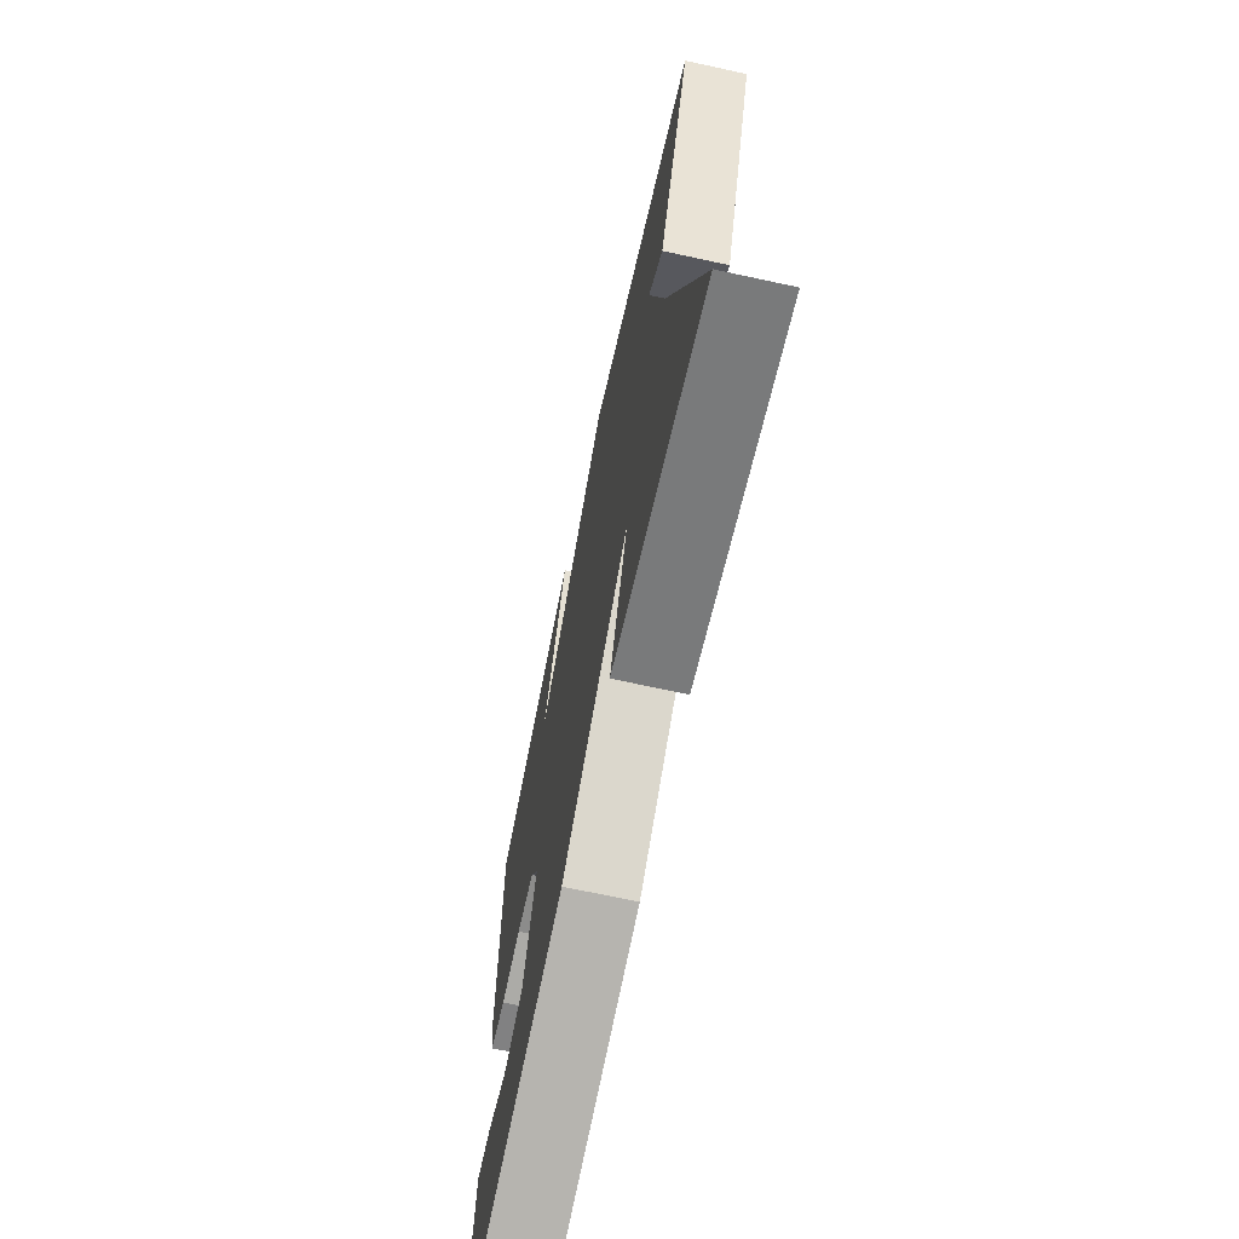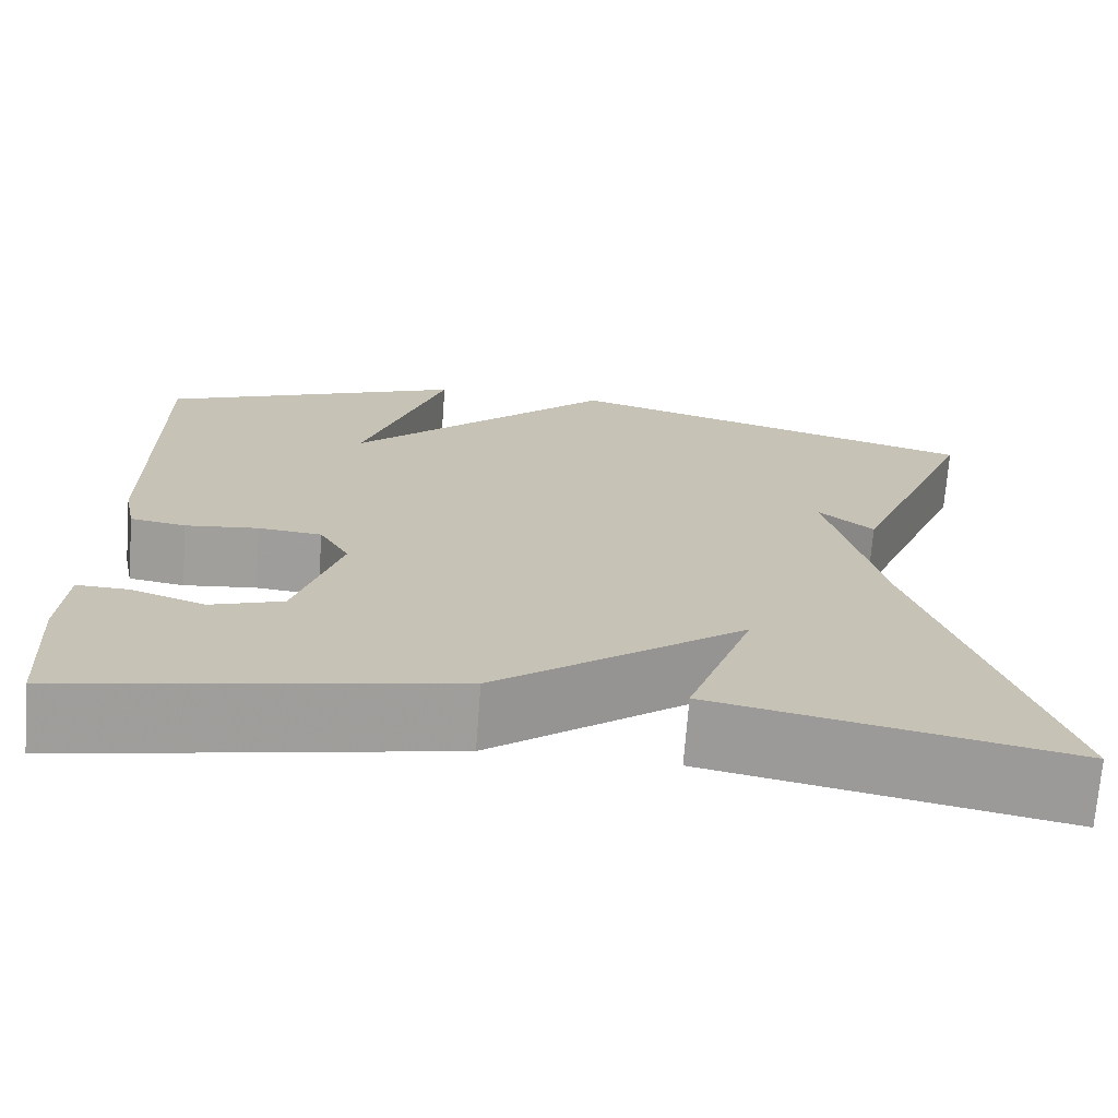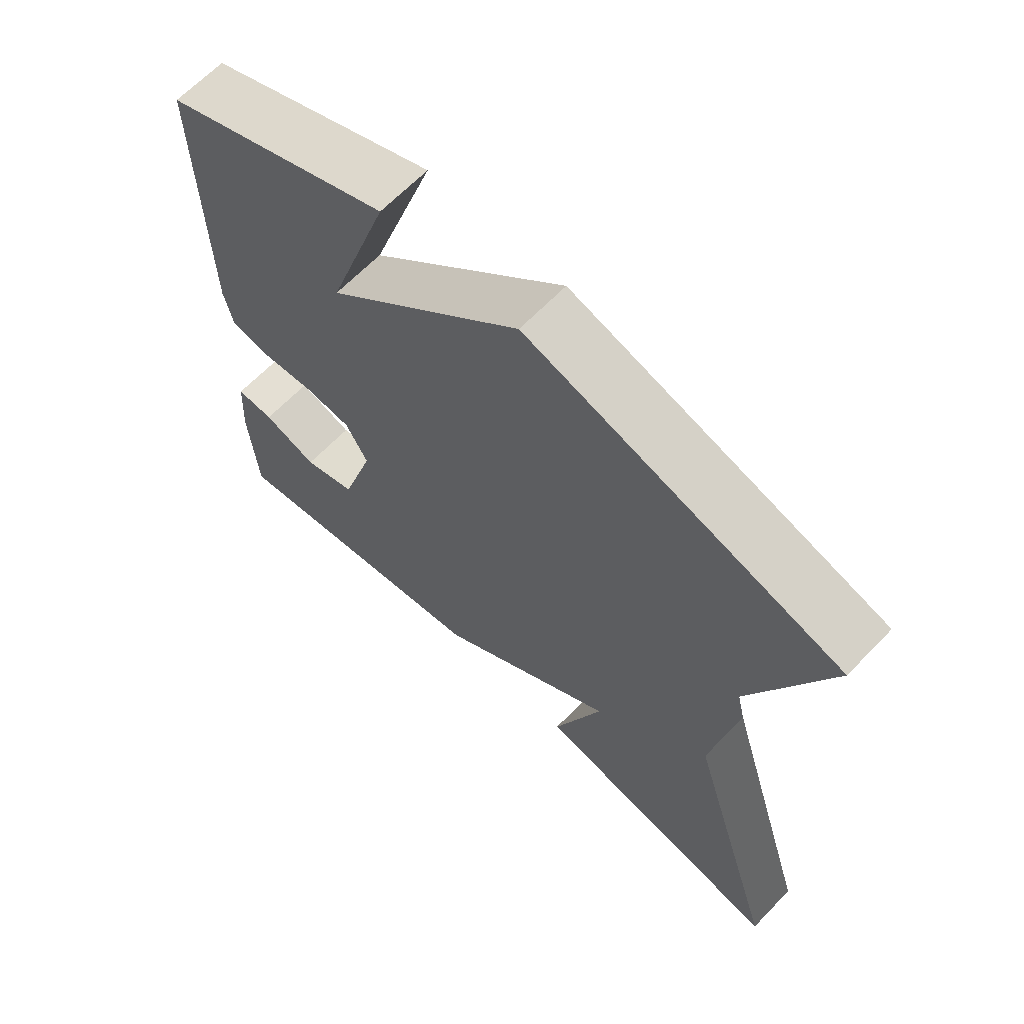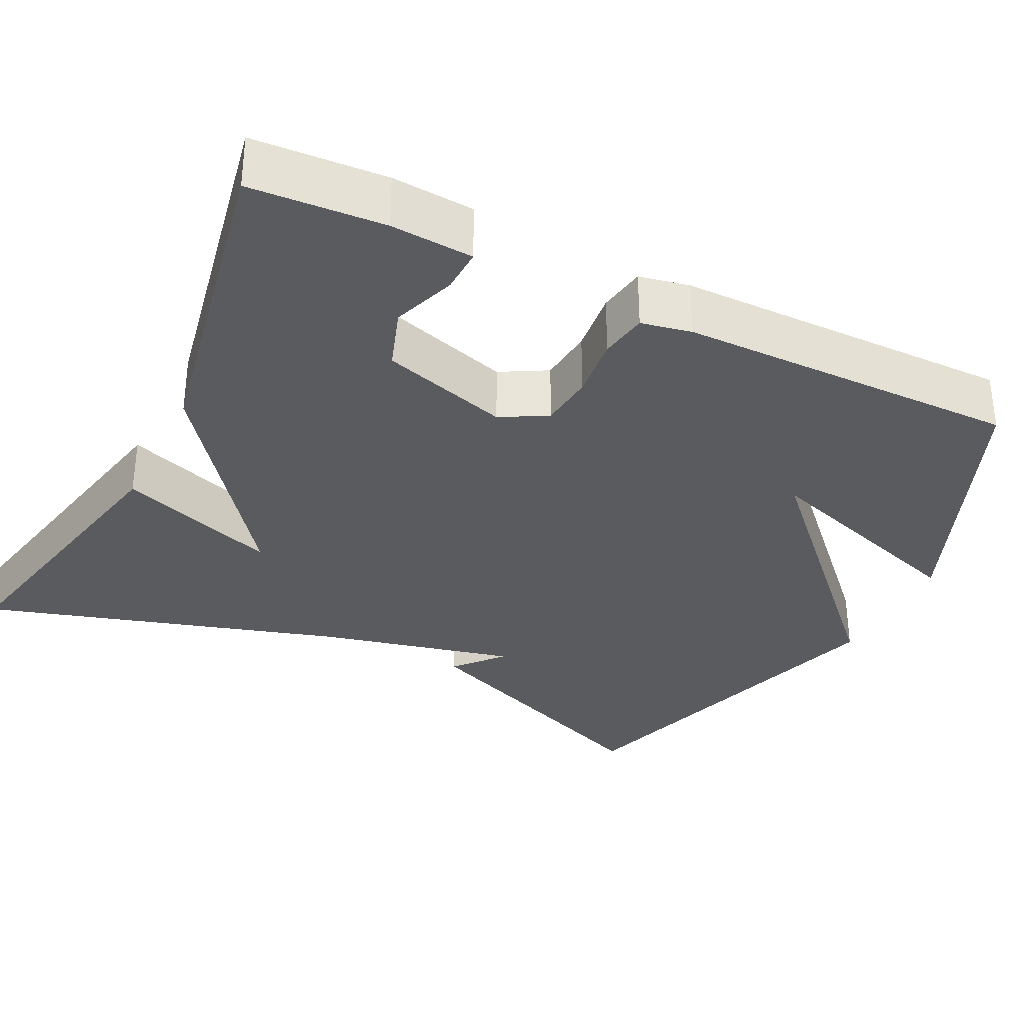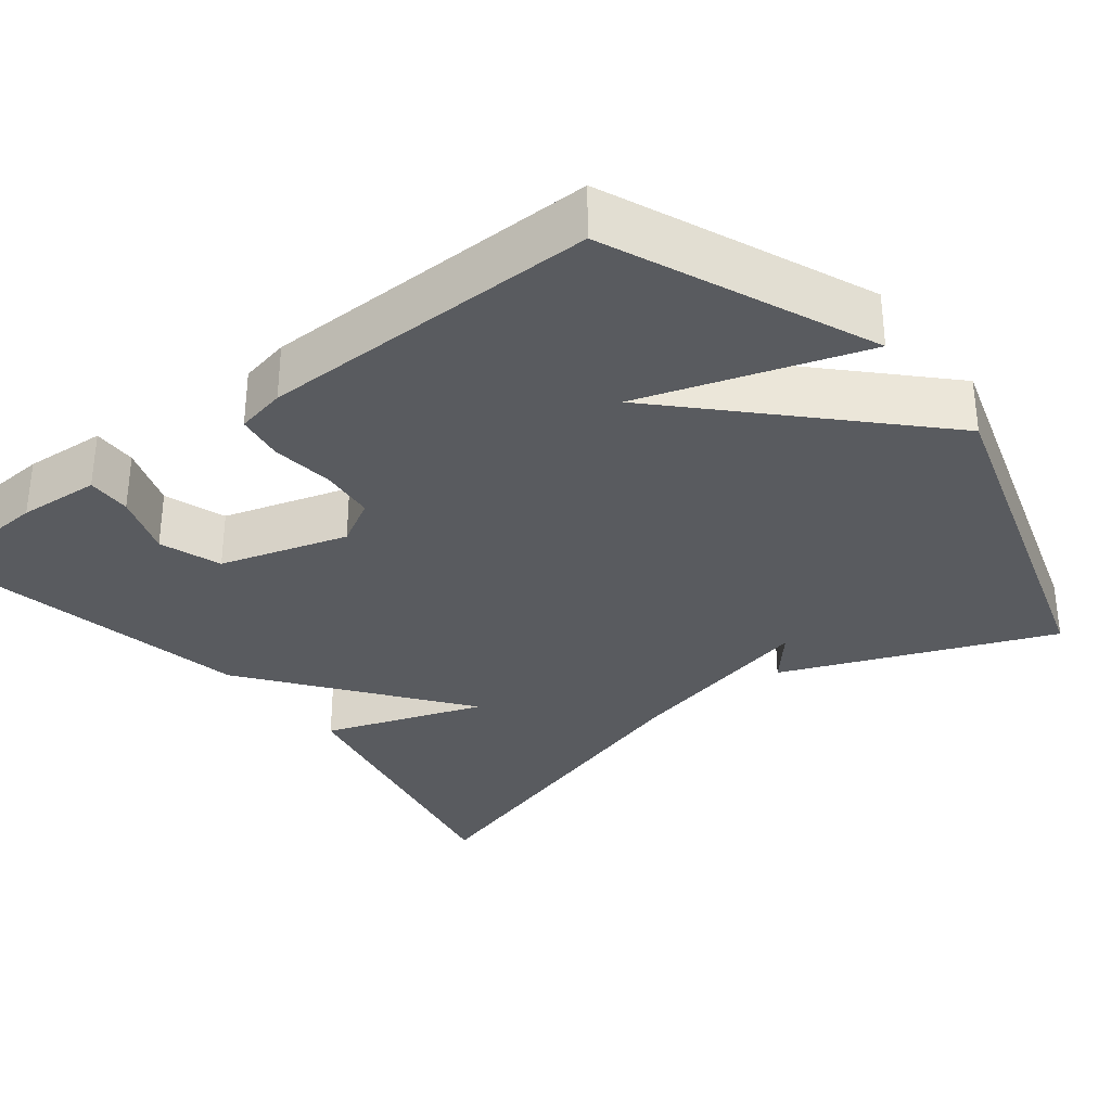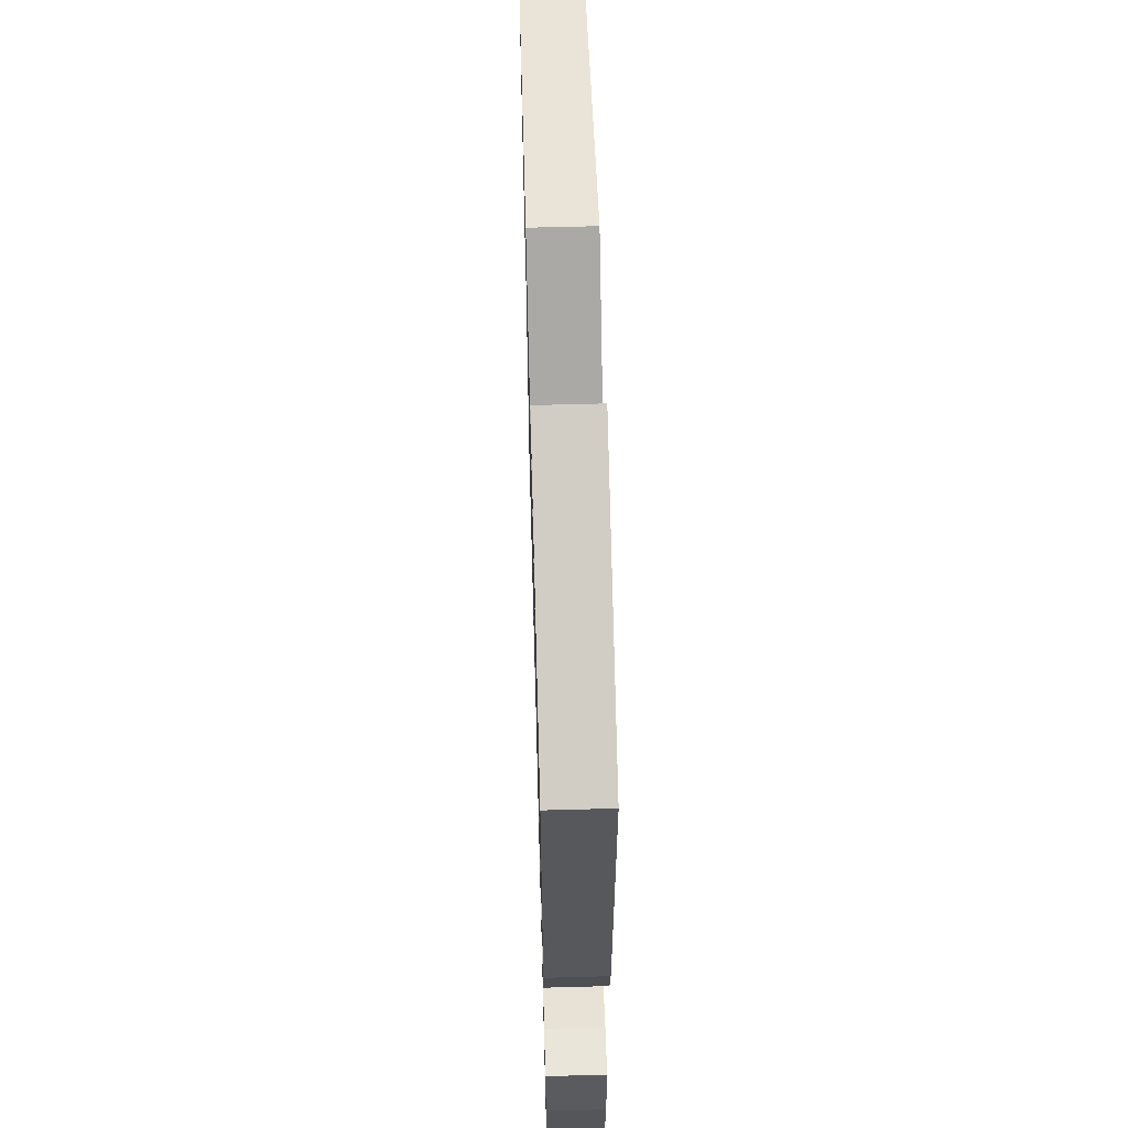
<metadata>
{"format":"obj","ext":"obj","renderer":"f3d","projection":"perspective","resolution":1024,"background":"white","views":[{"elev":-69.8,"azim":77.8,"up":"+Z"},{"elev":-71.3,"azim":-4.3,"up":"+Z"},{"elev":65.6,"azim":44.0,"up":"+Z"},{"elev":-33.1,"azim":-116.4,"up":"+Y"},{"elev":-32.2,"azim":-51.9,"up":"+Y"},{"elev":60.5,"azim":-91.6,"up":"+Z"}]}
</metadata>
<code>
v 0.5 0.07 -0.5
v 0.117 0.07 -0.42
v 0.189 0.07 -0.215
v -0.083 0.07 -0.42
v -0.5 0.07 -0.5
v -0.511 0.07 -0.33
v -0.504 0.07 -0.225
v -0.447 0.07 -0.227
v -0.366 0.07 -0.256
v -0.287 0.07 -0.229
v -0.238 0.07 -0.066
v -0.271 0.07 -0.007
v -0.341 0.07 0
v -0.421 0.07 -0.009
v -0.482 0.07 0.001
v -0.495 0.07 0.065
v -0.5 0.07 0.5
v -0.162 0.07 0.642
v -0.254 0.07 0.36
v 0.038 0.07 0.642
v 0.5 0.07 0.5
v 0.361 0.07 0.157
v 0.301 0.07 0.209
v 0.361 0.07 -0.043
v 0.5 0 -0.5
v 0.117 0 -0.42
v 0.189 0 -0.215
v -0.083 0 -0.42
v -0.5 0 -0.5
v -0.511 0 -0.33
v -0.504 0 -0.225
v -0.447 0 -0.227
v -0.366 0 -0.256
v -0.287 0 -0.229
v -0.238 0 -0.066
v -0.271 0 -0.007
v -0.341 0 0
v -0.421 0 -0.009
v -0.482 0 0.001
v -0.495 0 0.065
v -0.5 0 0.5
v -0.162 0 0.642
v -0.254 0 0.36
v 0.038 0 0.642
v 0.5 0 0.5
v 0.361 0 0.157
v 0.301 0 0.209
v 0.361 0 -0.043
f 20 21 22 23
f 19 20 23 24
f 17 18 19
f 16 17 19
f 15 16 19
f 14 15 19
f 13 14 19
f 12 13 19 24
f 11 12 24
f 10 11 24
f 9 10 24
f 7 8 9
f 6 7 9
f 5 6 9
f 4 5 9
f 3 4 9 24
f 1 2 3 24
f 47 46 45 44
f 48 47 44 43
f 43 42 41
f 43 41 40
f 43 40 39
f 43 39 38
f 43 38 37
f 48 43 37 36
f 48 36 35
f 48 35 34
f 48 34 33
f 33 32 31
f 33 31 30
f 33 30 29
f 33 29 28
f 48 33 28 27
f 48 27 26 25
f 1 25 26 2
f 2 26 27 3
f 3 27 28 4
f 4 28 29 5
f 5 29 30 6
f 6 30 31 7
f 7 31 32 8
f 8 32 33 9
f 9 33 34 10
f 10 34 35 11
f 11 35 36 12
f 12 36 37 13
f 13 37 38 14
f 14 38 39 15
f 15 39 40 16
f 16 40 41 17
f 17 41 42 18
f 18 42 43 19
f 19 43 44 20
f 20 44 45 21
f 21 45 46 22
f 22 46 47 23
f 23 47 48 24
f 24 48 25 1

</code>
